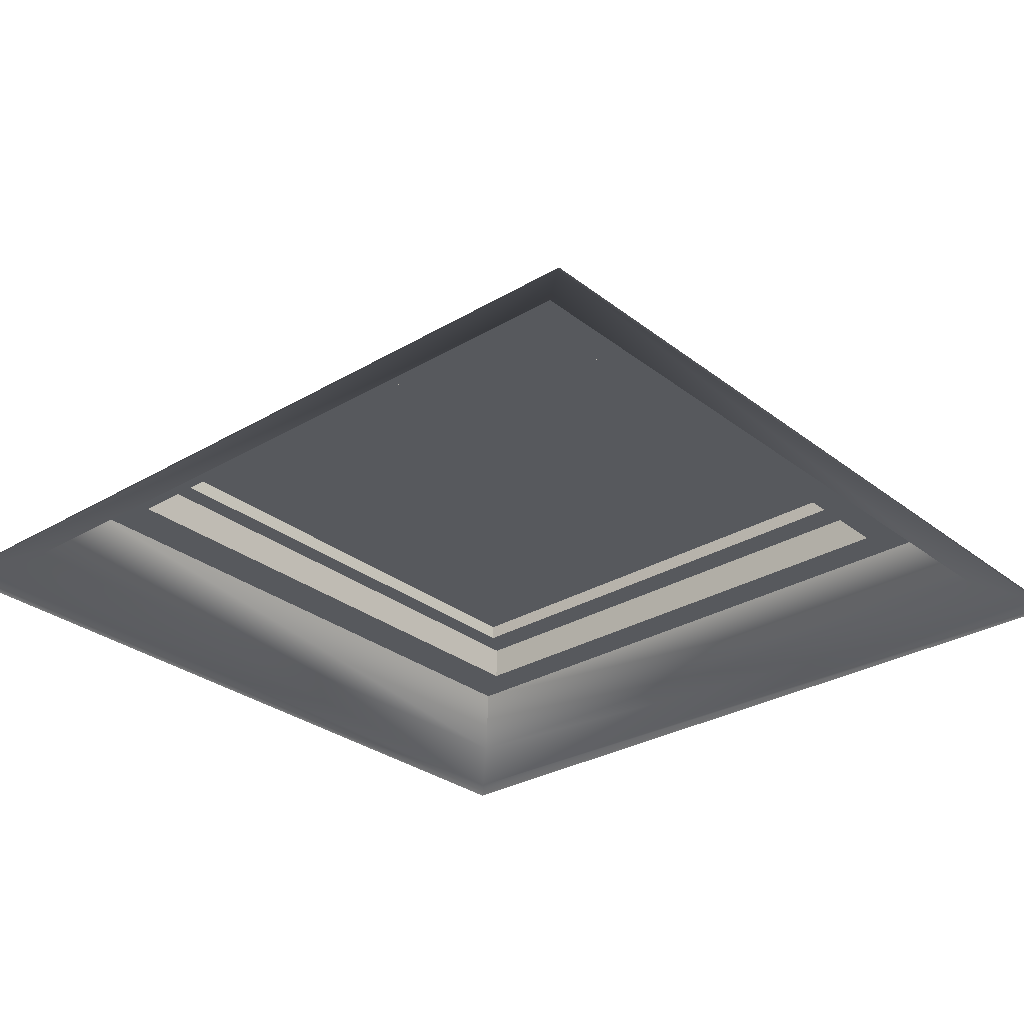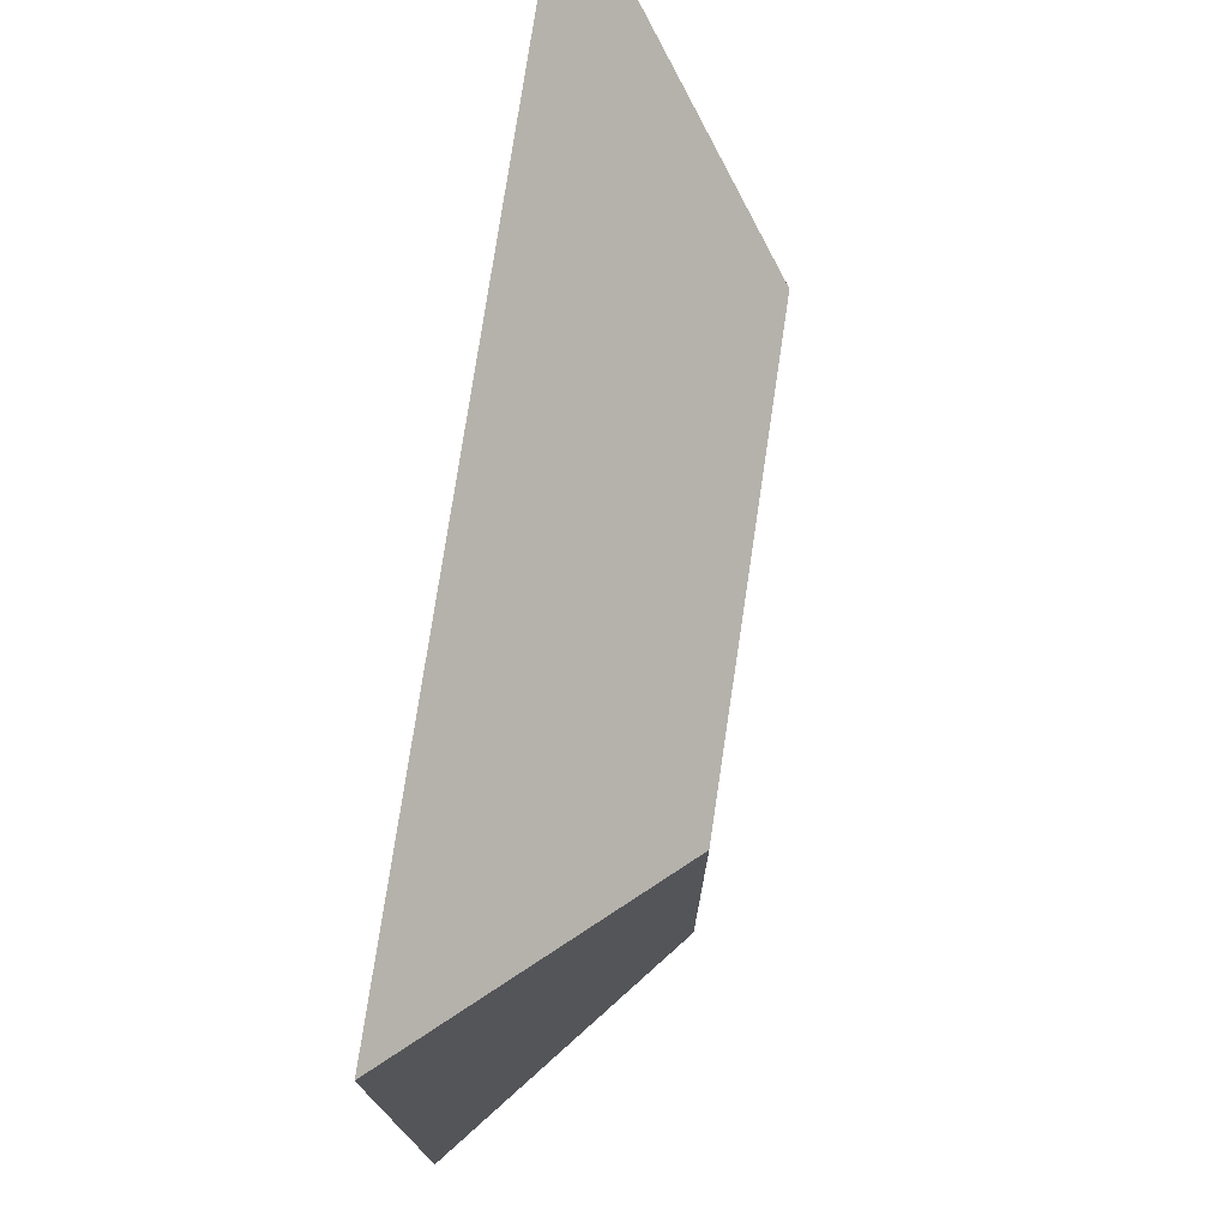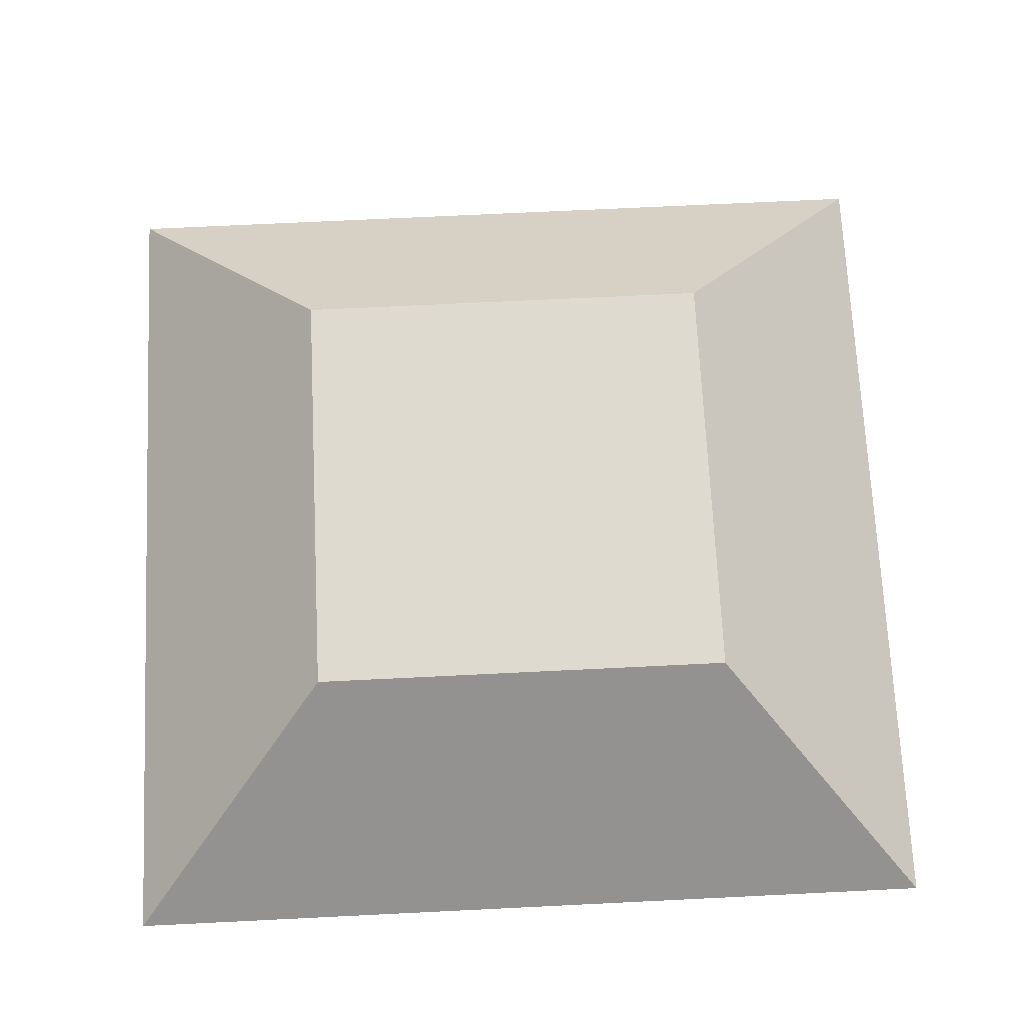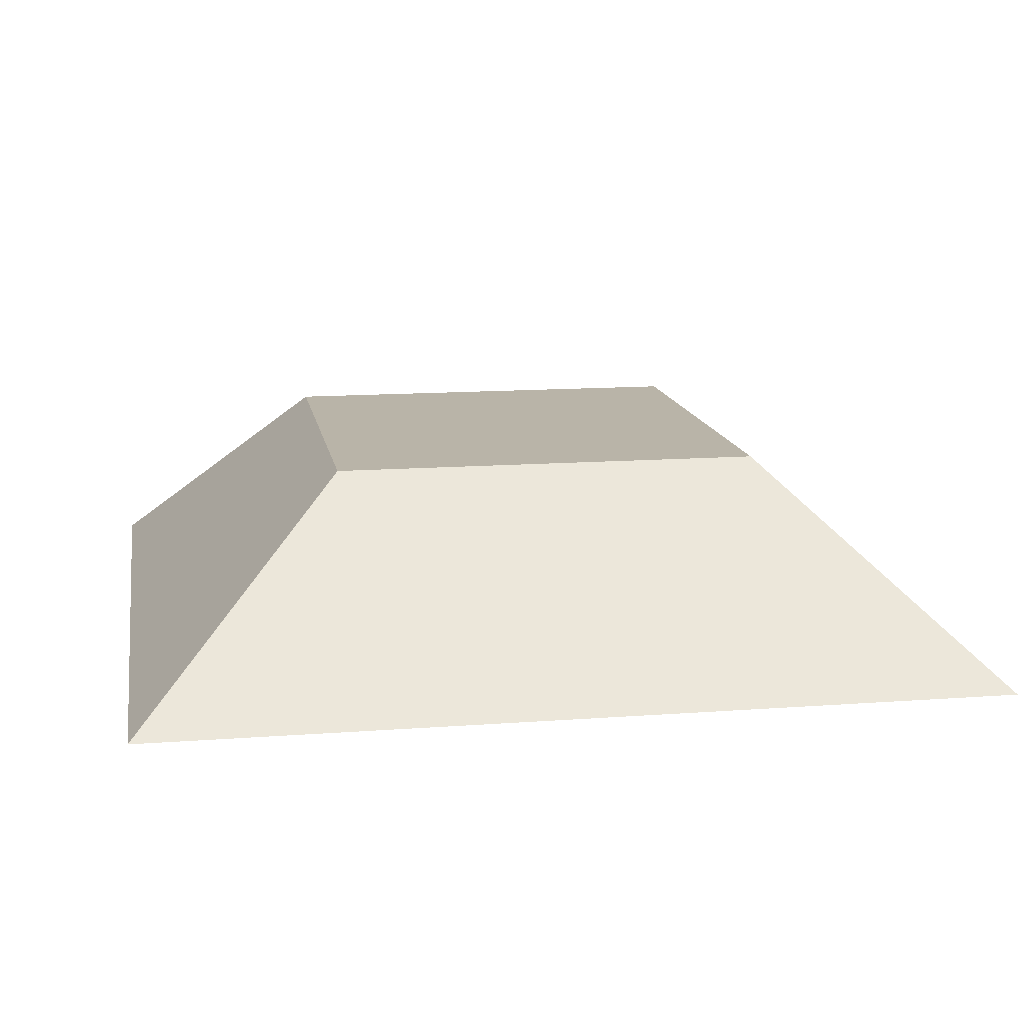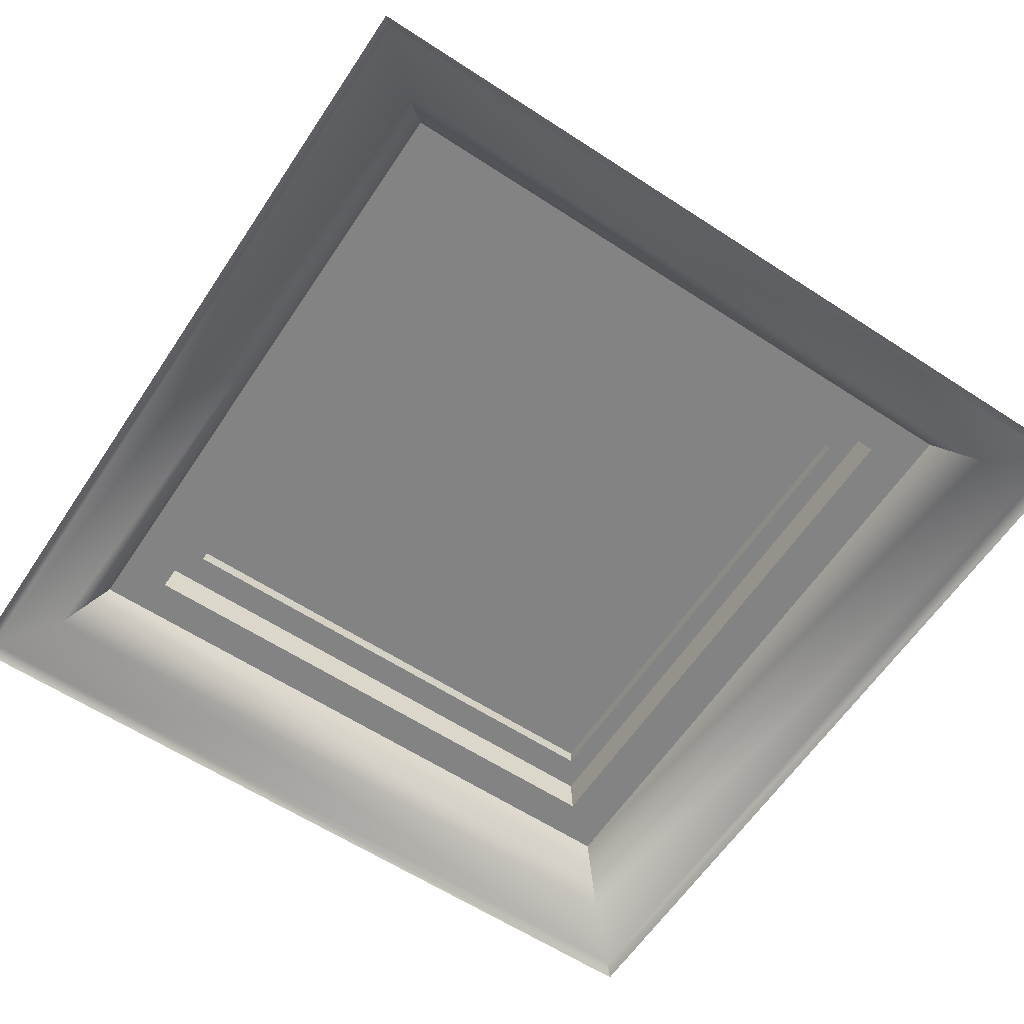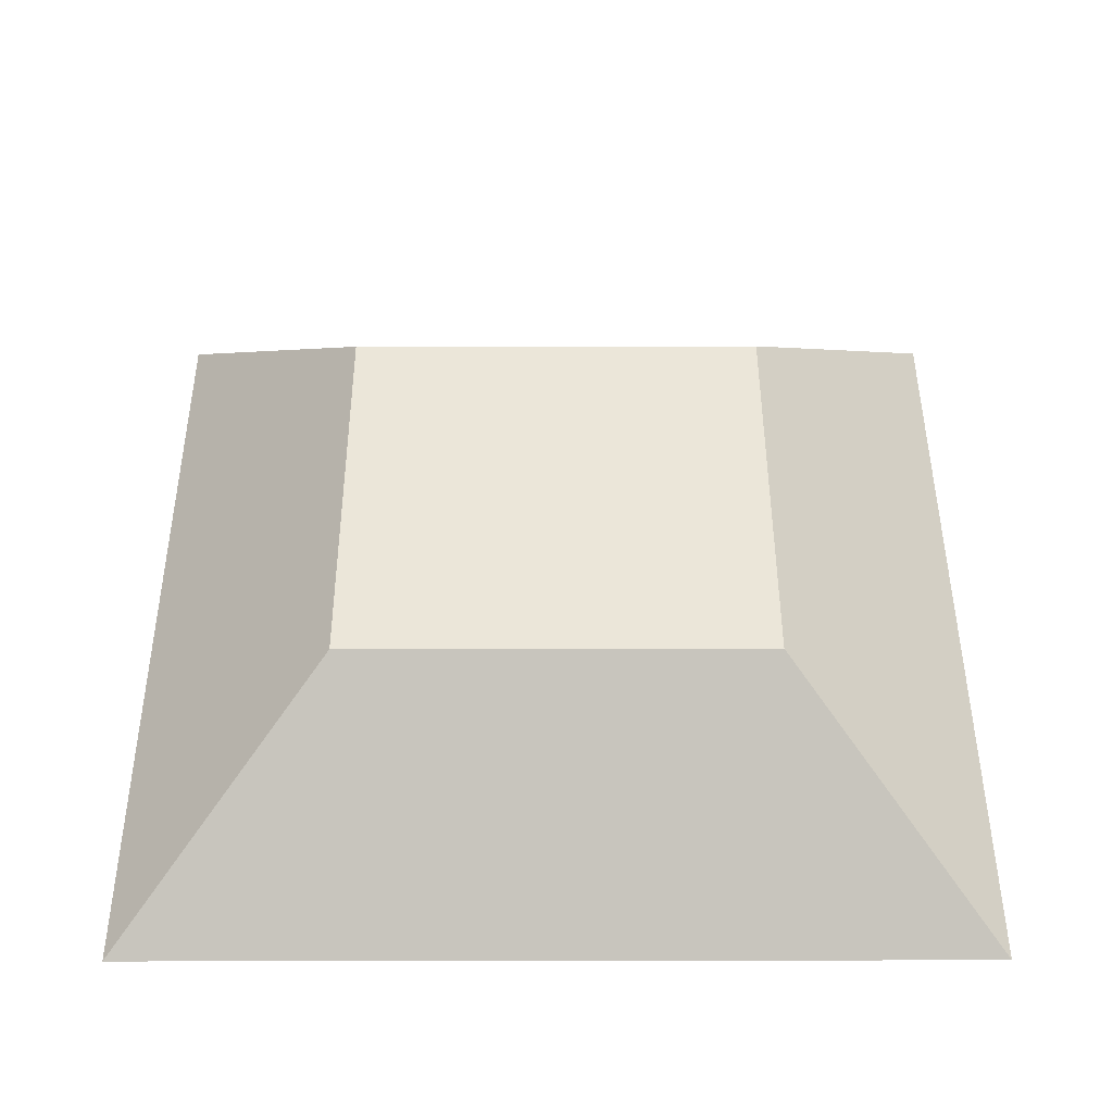
<metadata>
{"format":"obj","ext":"obj","renderer":"f3d","projection":"perspective","resolution":1024,"background":"white","views":[{"elev":-29.4,"azim":-138.8,"up":"+Z"},{"elev":76.0,"azim":-81.5,"up":"+Y"},{"elev":70.6,"azim":87.2,"up":"+Z"},{"elev":13.3,"azim":-99.7,"up":"+Z"},{"elev":-61.2,"azim":-33.6,"up":"+Z"},{"elev":46.7,"azim":179.9,"up":"+Z"}]}
</metadata>
<code>
v -0.6 -0.6 0.06477
v -0.6 0.6 0.06477
v 0.6 -0.6 0.06477
v 0.6 0.6 0.06477
v 0.6 0.6 0.02873
v 0.6 -0.6 0.02873
v -0.6 0.6 0.02873
v -0.6 -0.6 0.02873
v -1 -1 -0.25
v -1 1 -0.25
v 1 -1 -0.25
v 1 1 -0.25
v 0.5 -0.5 0.22
v 0.5 0.5 0.22
v -0.5 -0.5 0.22
v -0.5 0.5 0.22
v -0.775 -0.775 -0.05
v -0.775 0.775 -0.05
v 0.775 -0.775 -0.05
v 0.775 0.775 -0.05
v -0.85 -0.85 -0.18
v -0.975 -0.975 -0.23
v -0.85 0.85 -0.18
v -0.975 0.975 -0.23
v 0.85 0.85 -0.18
v 0.975 0.975 -0.23
v 0.85 -0.85 -0.18
v 0.975 -0.975 -0.23
v 0.6589 0.6812 -0.05
v 0.6589 -0.6812 -0.05
v -0.6589 0.6812 -0.05
v -0.6589 -0.6812 -0.05
v -0.6498 -0.6735 0.02873
v -0.6498 0.6735 0.02873
v 0.6498 -0.6735 0.02873
v 0.6498 0.6735 0.02873
v 0.6589 -0.6812 -0.05
v -0.6589 0.6812 -0.05
o roomcube
f 4 3 1 2
f 4 5 6 3
f 1 8 7 2
f 2 7 5 4
f 3 6 8 1
f 31 18 20 29
f 19 17 32 30
f 20 19 30 29
f 17 18 31 32
f 11 12 14 13
f 13 14 16 15
f 15 16 10 9
f 10 16 14 12
f 15 9 11 13
f 17 21 23 18
f 24 23 21 22
f 18 23 25 20
f 26 25 23 24
f 20 25 27 19
f 28 27 25 26
f 19 27 21 17
f 22 21 27 28
f 34 36 5 7
f 35 33 8 6
f 8 33 34 7
f 36 35 6 5
f 33 35 37 32
f 34 38 29 36
f 33 32 38 34
f 36 29 37 35
f 28 11 9 22
f 26 12 11 28
f 24 10 12 26
f 22 9 10 24

</code>
